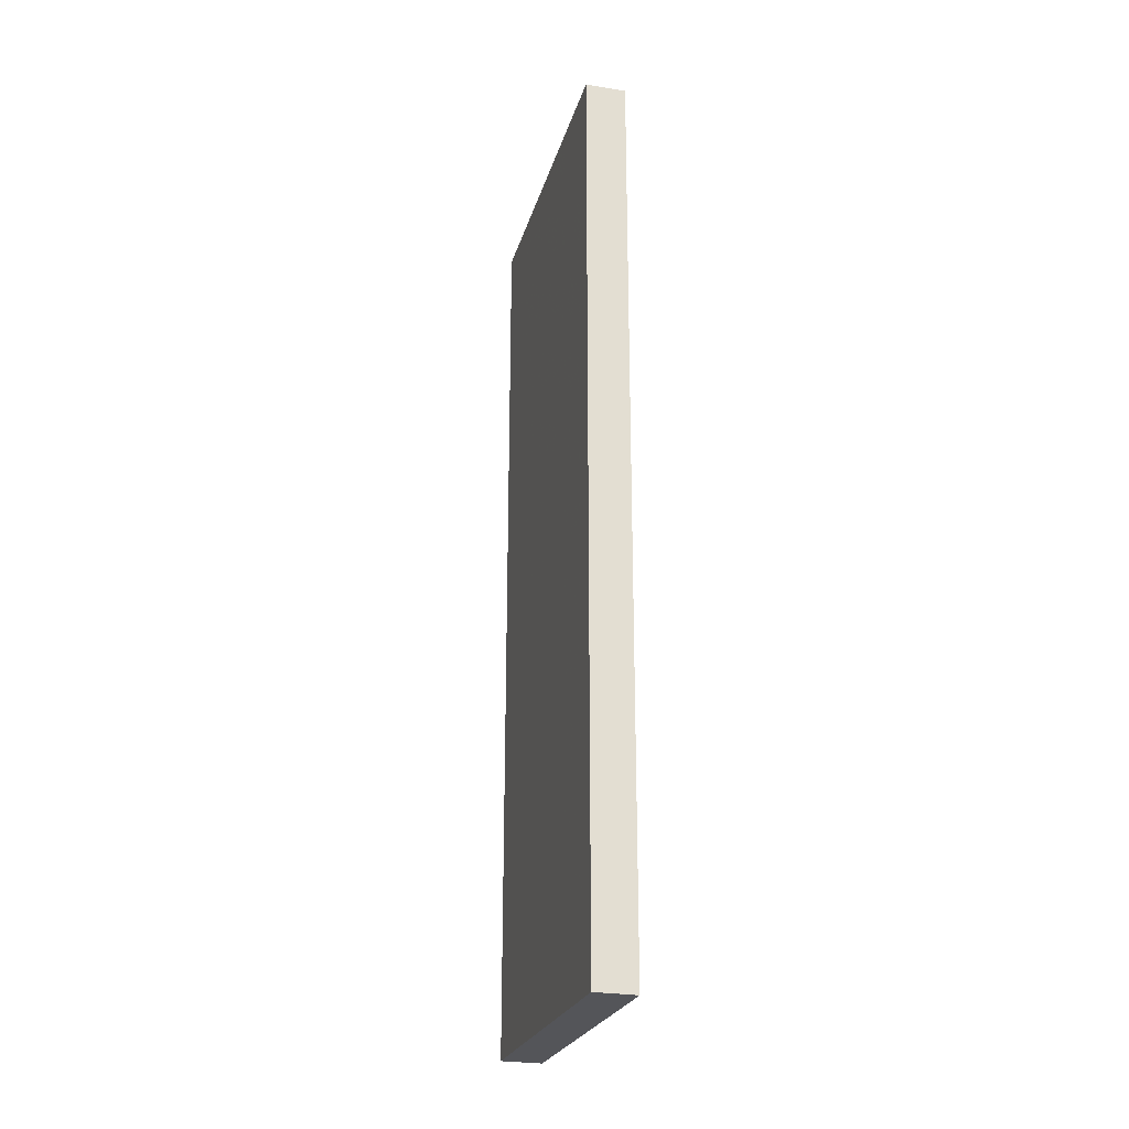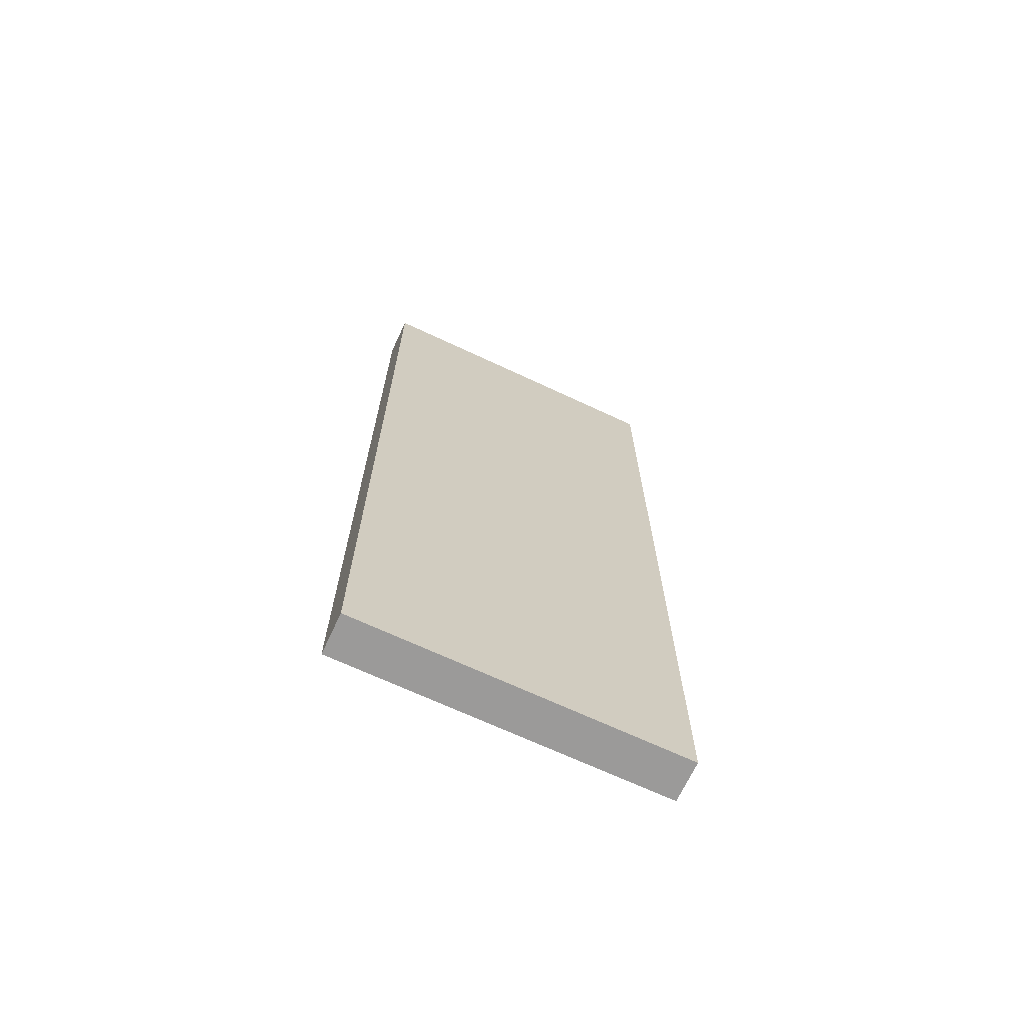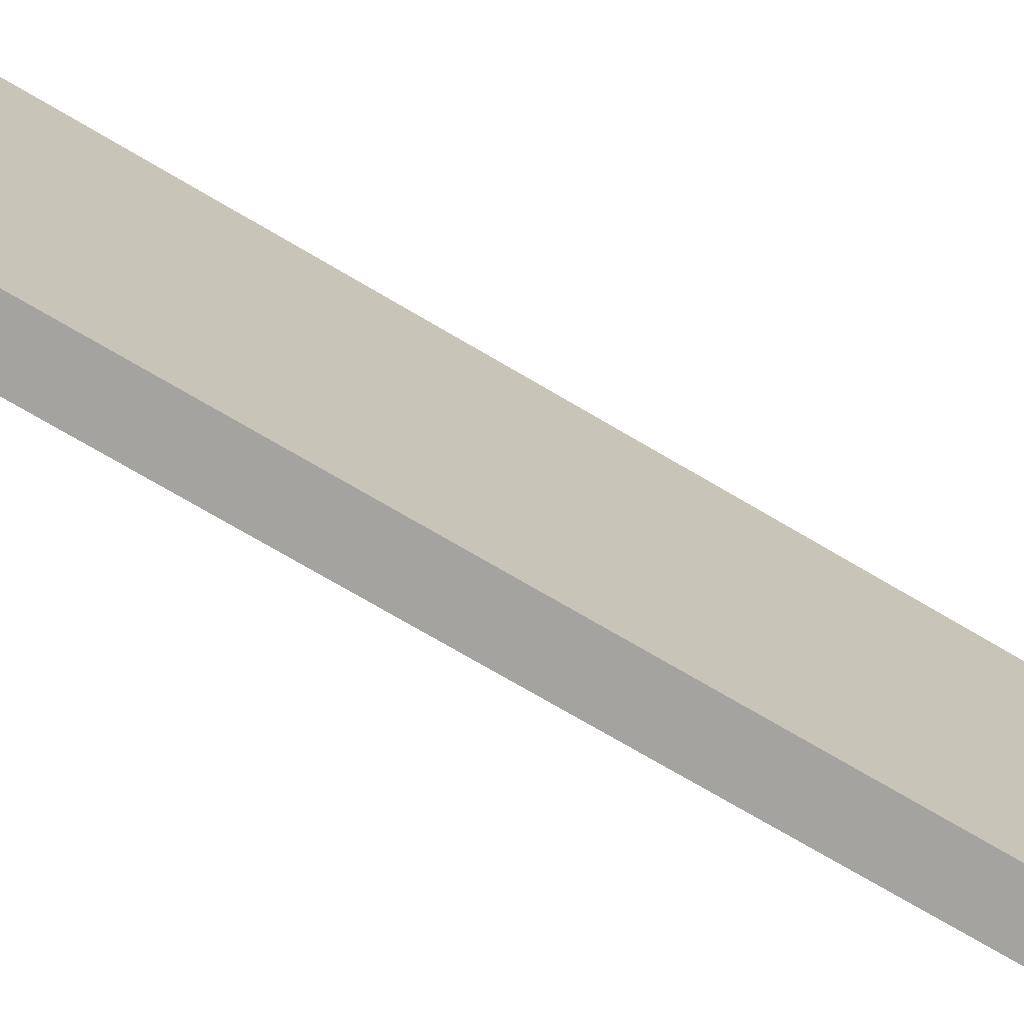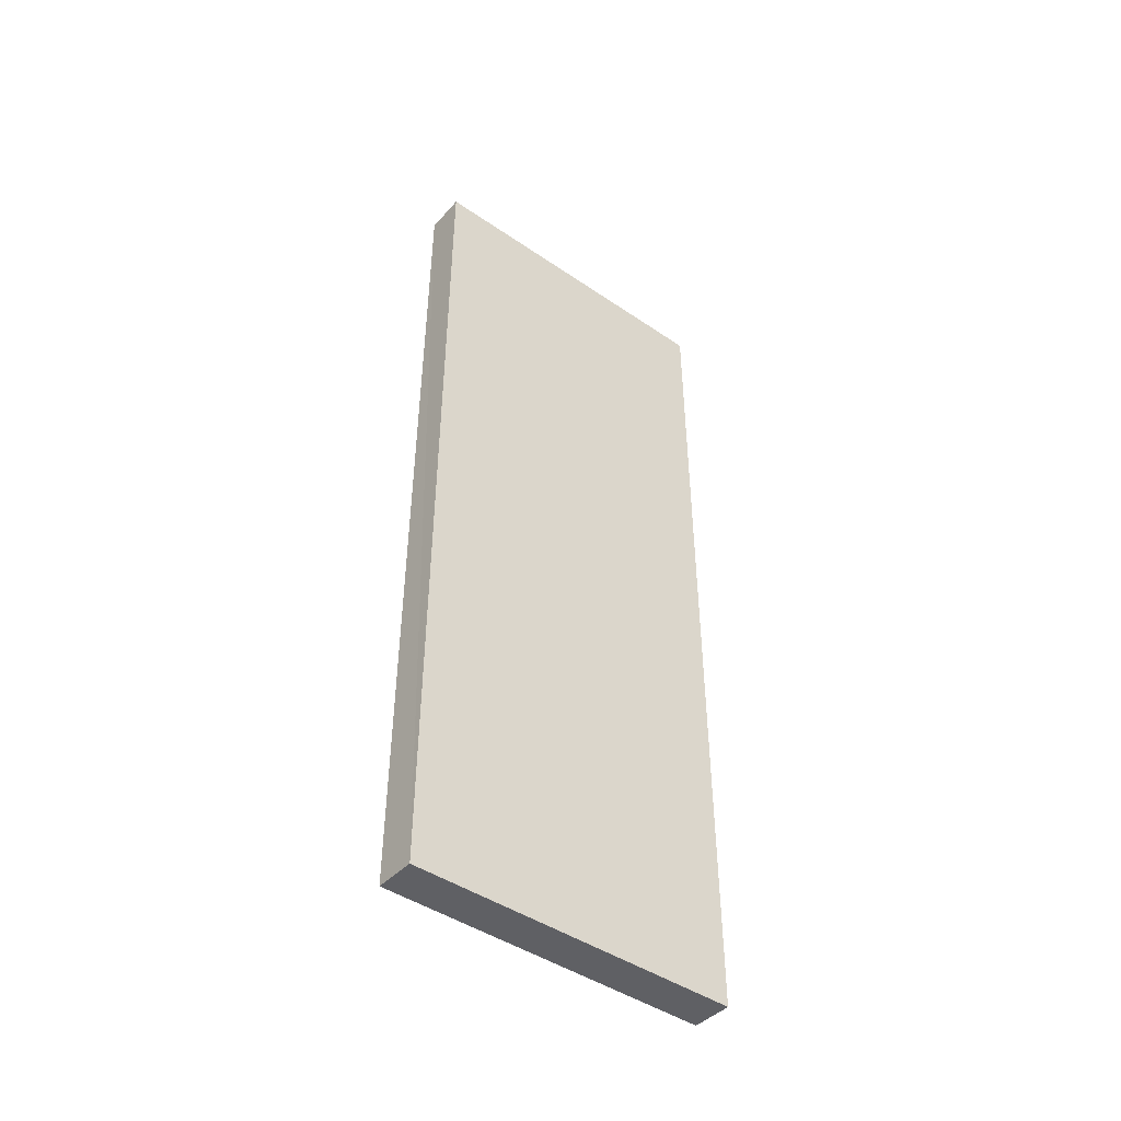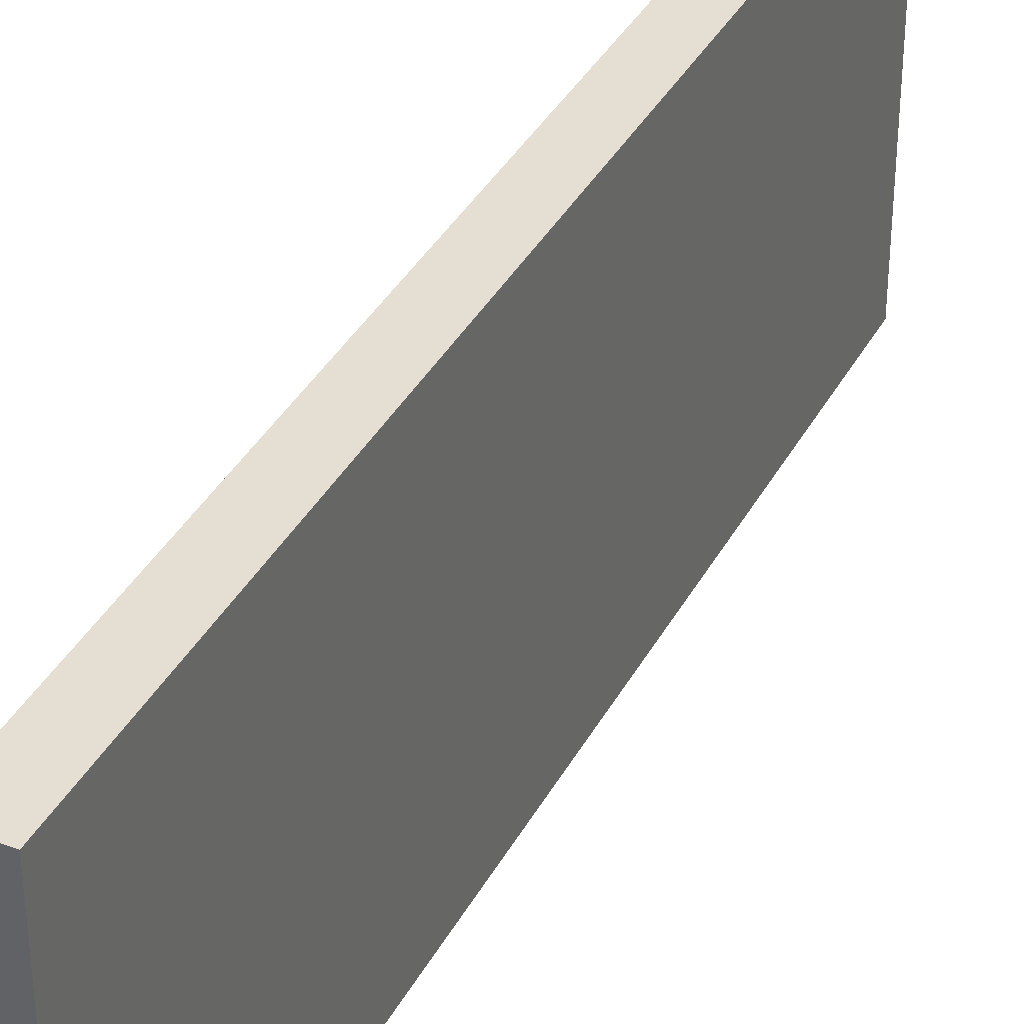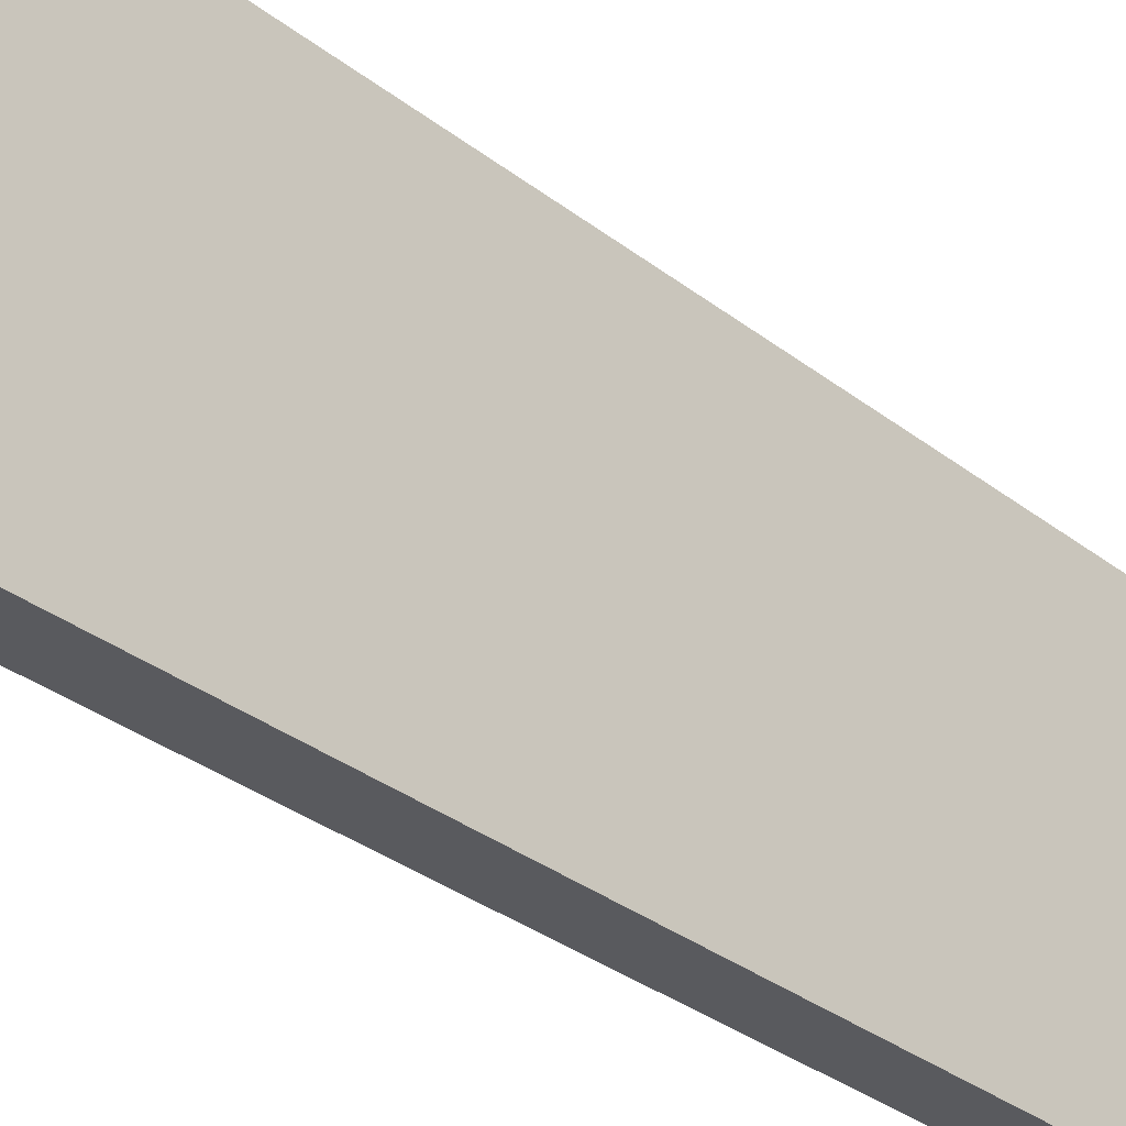
<metadata>
{"format":"obj","ext":"obj","renderer":"f3d","projection":"perspective","resolution":1024,"background":"white","views":[{"elev":-24.4,"azim":165.5,"up":"+Y"},{"elev":-68.6,"azim":-115.1,"up":"+Y"},{"elev":-72.5,"azim":-120.6,"up":"+Z"},{"elev":-45.5,"azim":51.9,"up":"+Y"},{"elev":37.1,"azim":25.4,"up":"+Z"},{"elev":-31.7,"azim":42.3,"up":"+Z"}]}
</metadata>
<code>
o 4690
v 2235 1879 14.02
v 2235 1879 13.94
v 2235 1879 14.02
v 2235 1879 13.94
v 2235 1879 13.94
v 2235 1879 13.94
v 2235 1879 14.02
v 2235 1879 13.94
v 2235 1879 14.02
v 2235 1879 14.02
v 2235 1879 14.02
v 2235 1879 13.94
f 1 2 3
f 4 2 5
f 1 6 5
f 7 2 8
f 4 9 8
f 1 9 10
f 7 6 10
f 4 11 10
f 7 11 3
f 12 9 3
f 12 6 8
f 12 11 5

</code>
